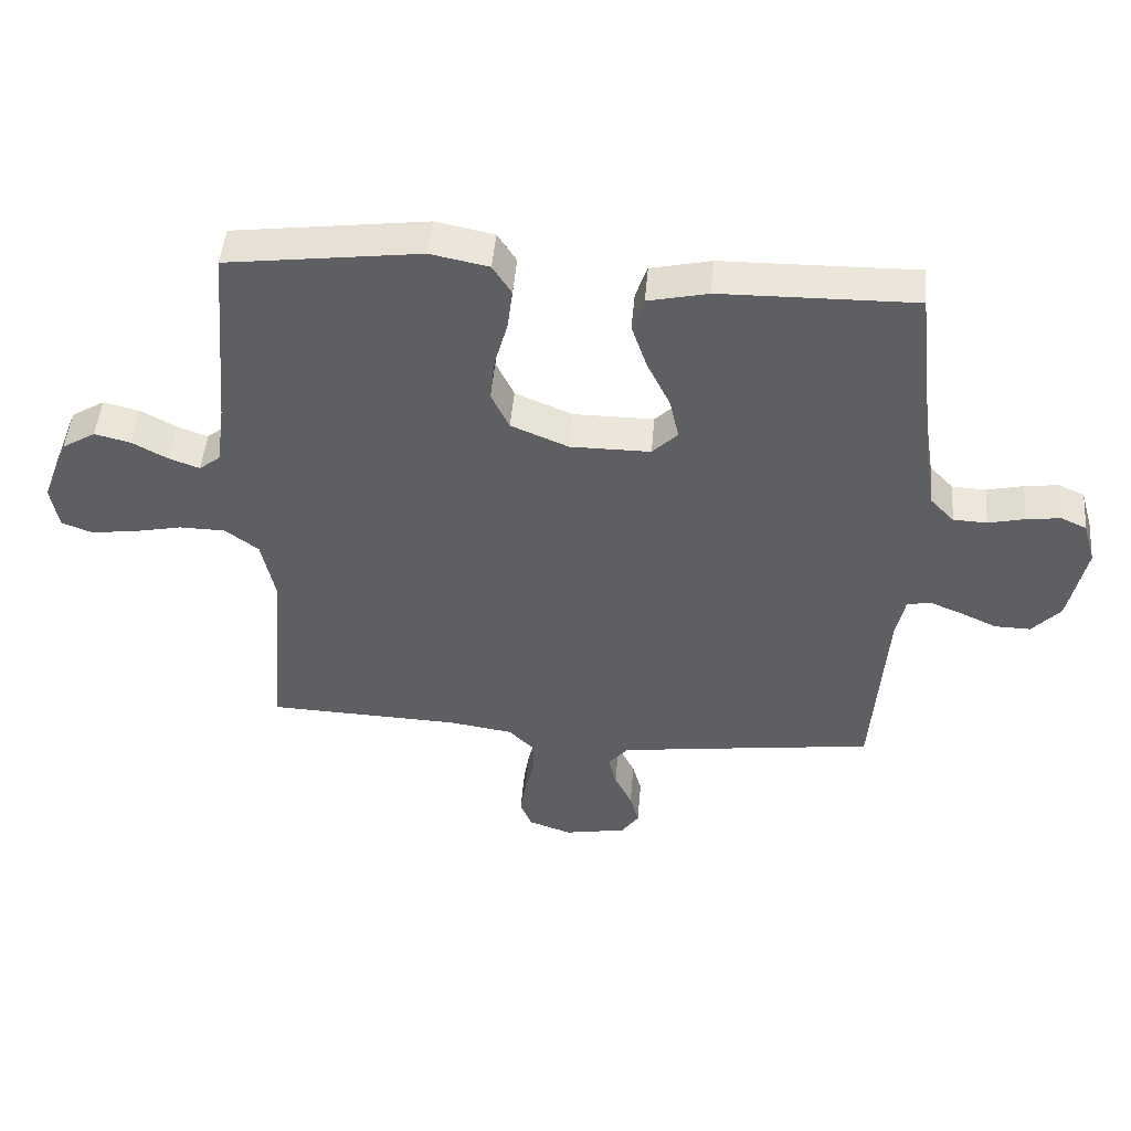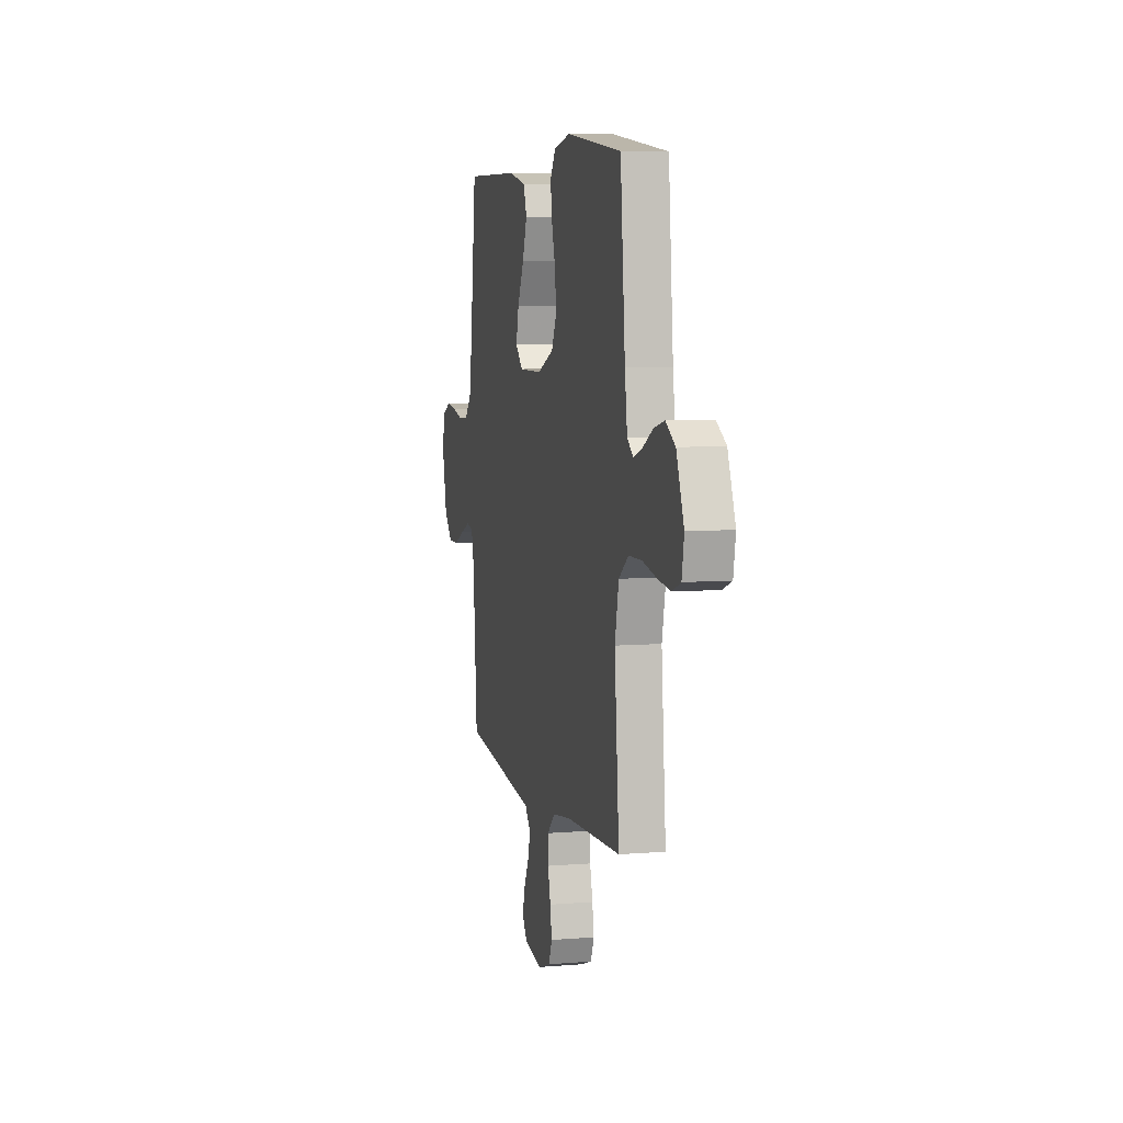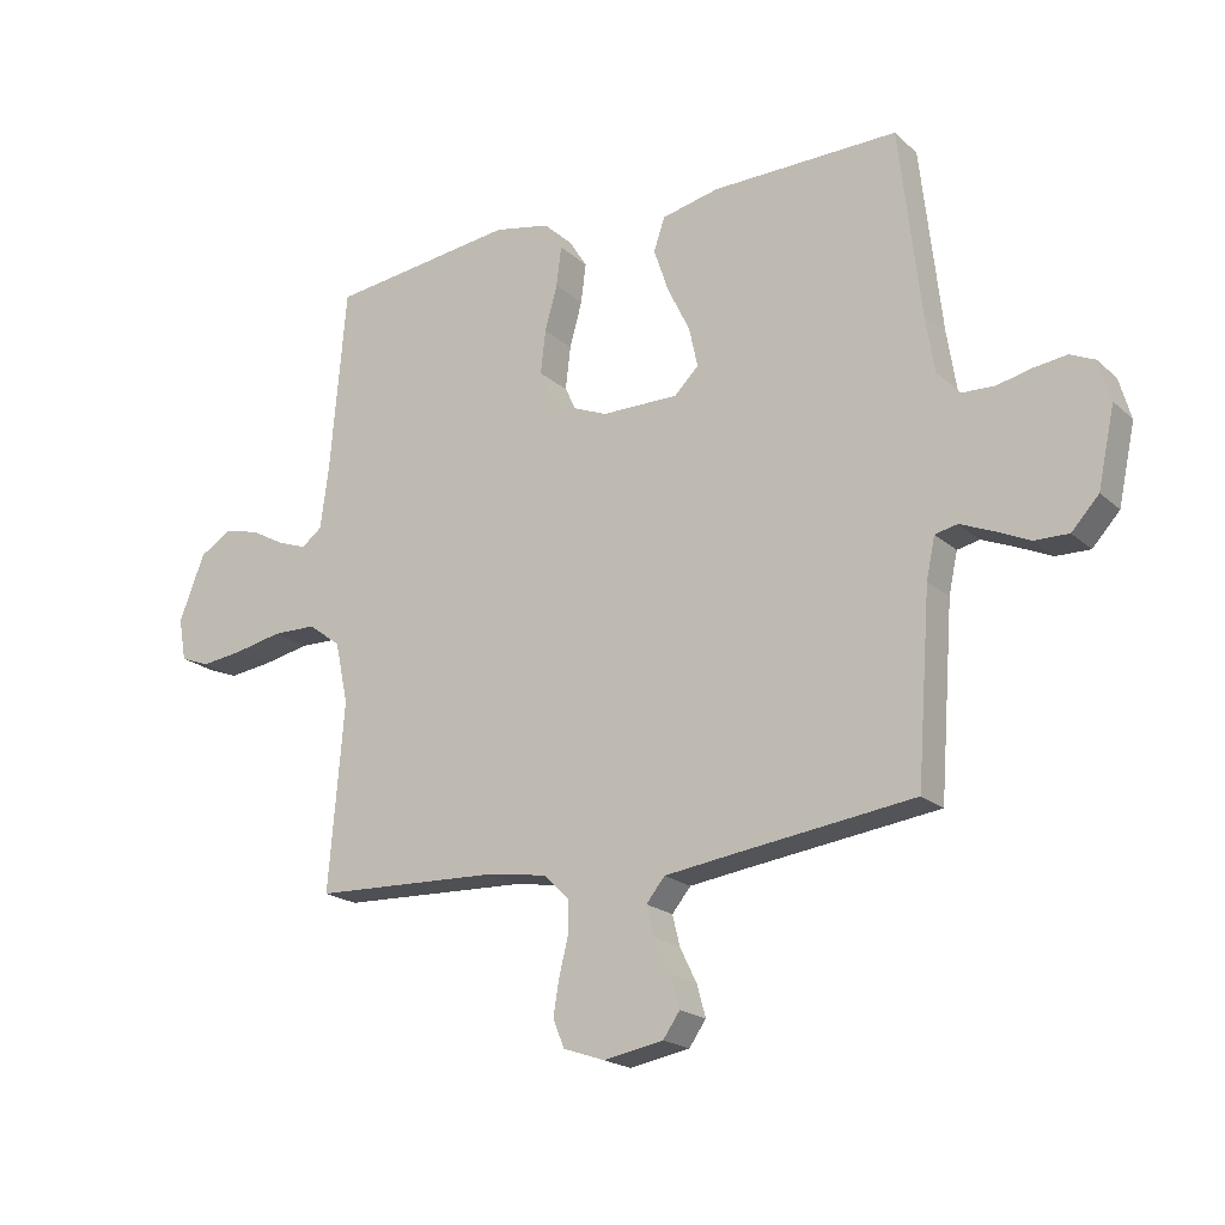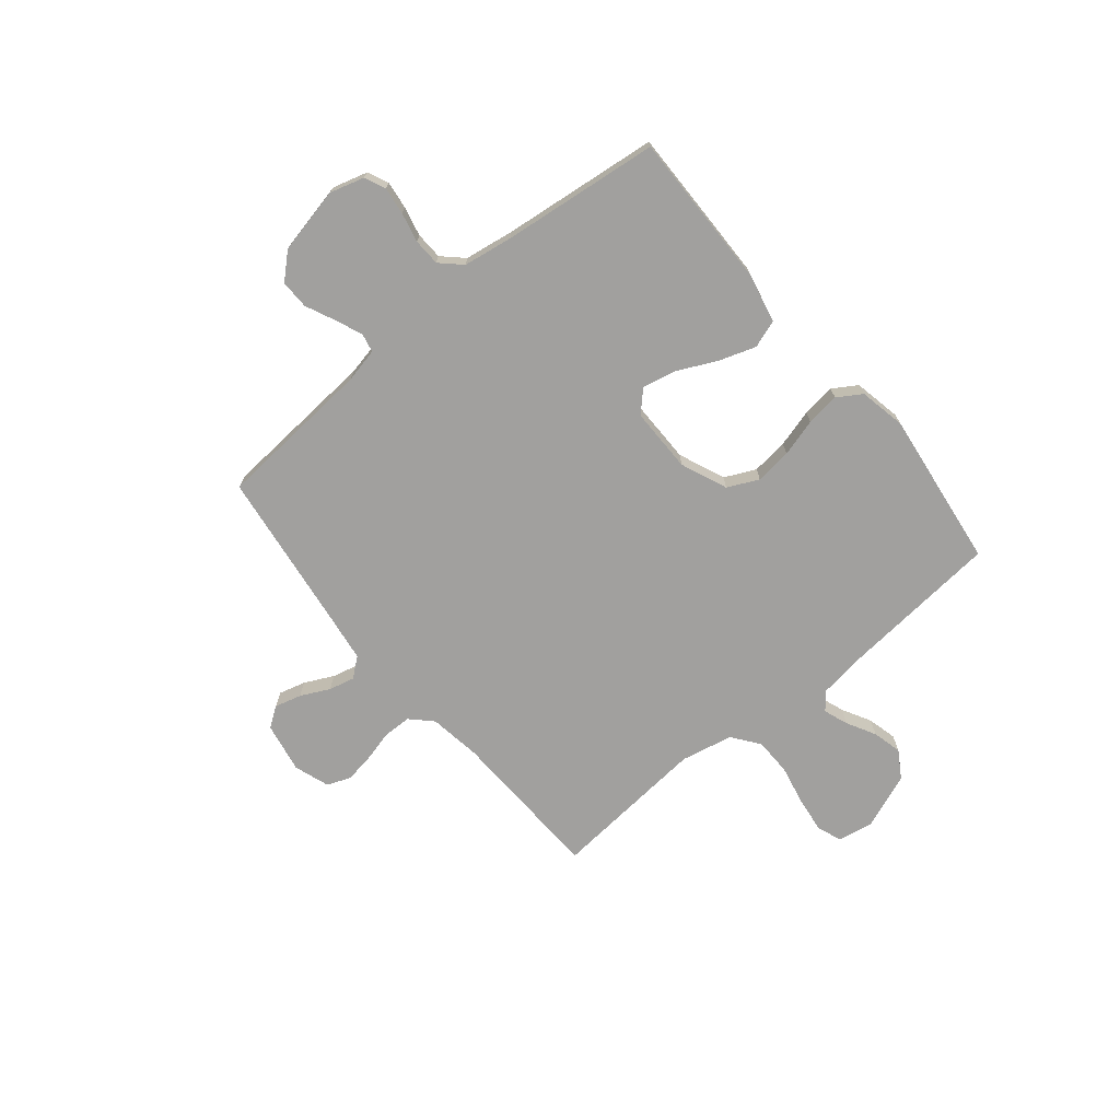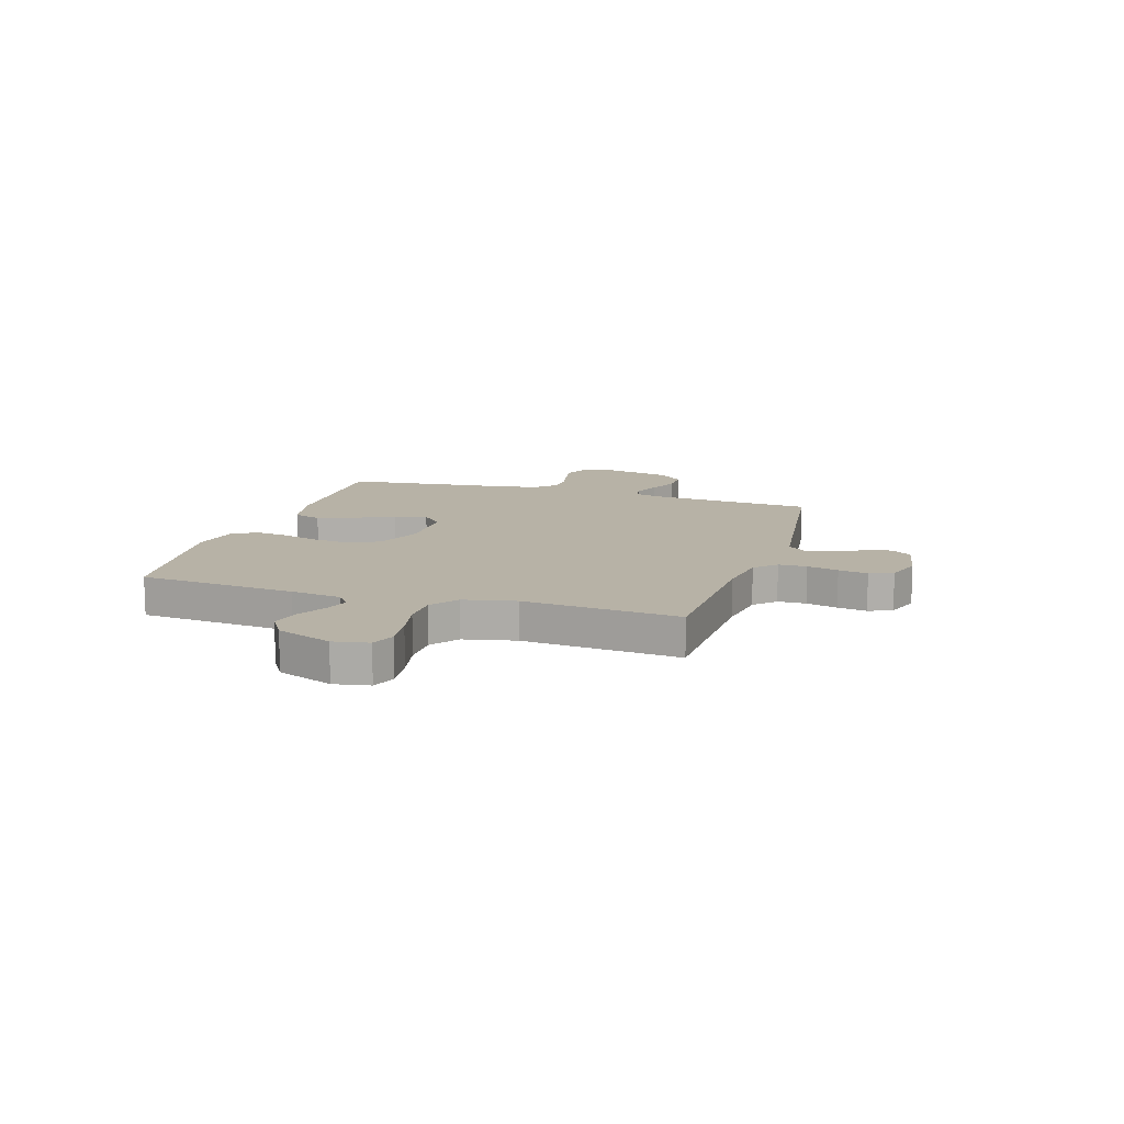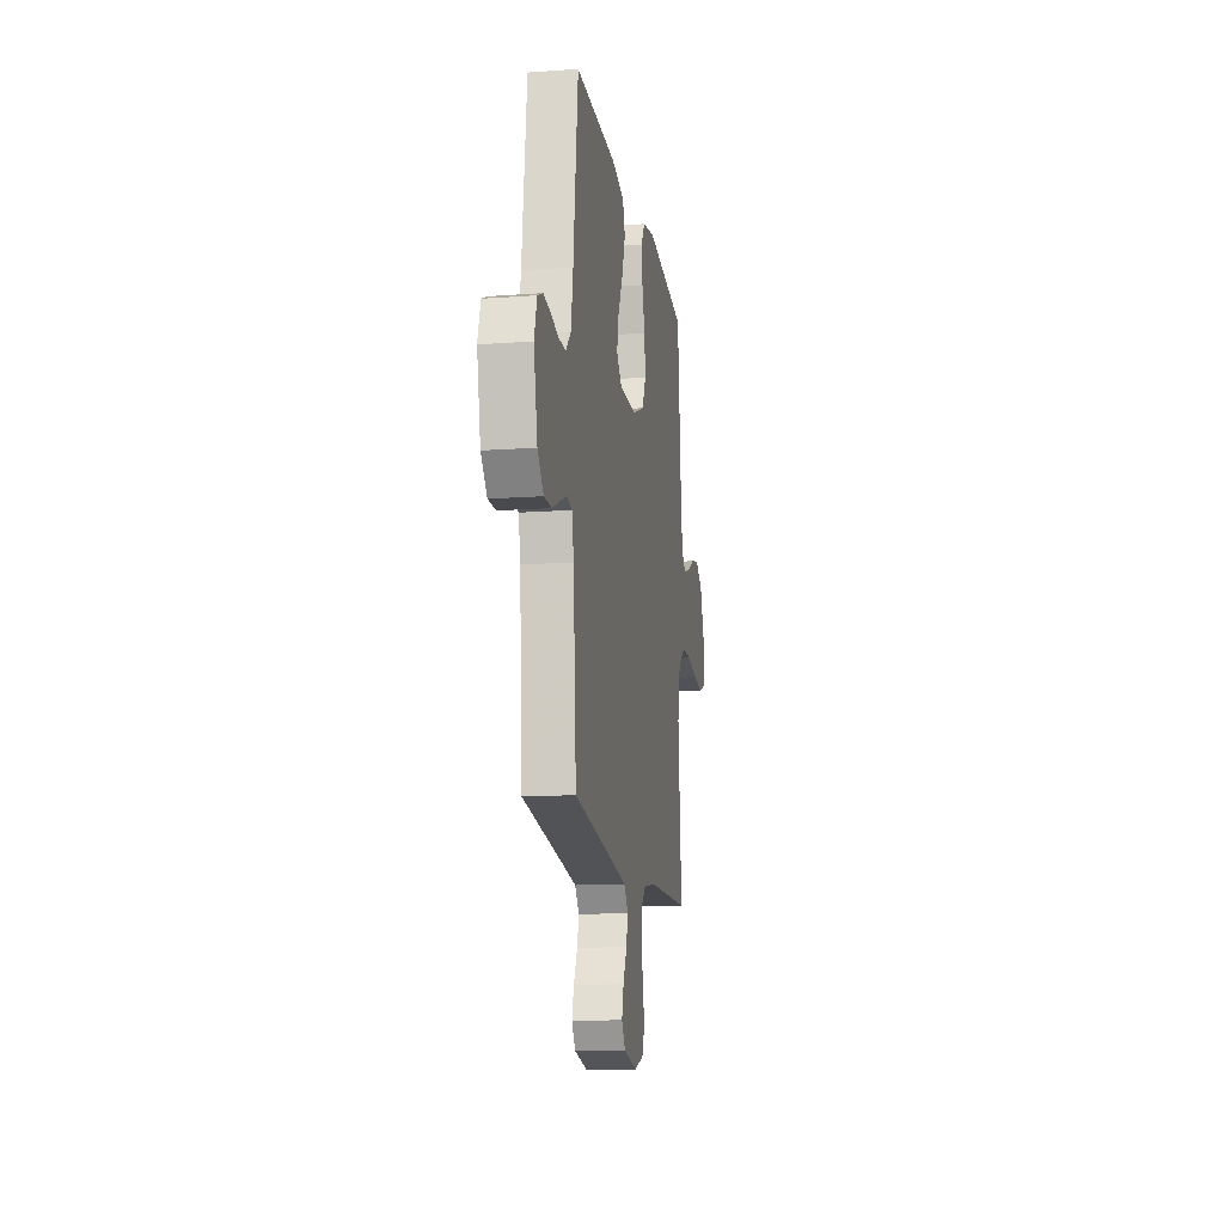
<metadata>
{"format":"obj","ext":"obj","renderer":"f3d","projection":"perspective","resolution":1024,"background":"white","views":[{"elev":47.8,"azim":-175.1,"up":"+Z"},{"elev":6.6,"azim":76.3,"up":"+Z"},{"elev":-19.7,"azim":-147.5,"up":"+Z"},{"elev":-71.8,"azim":-50.4,"up":"+Y"},{"elev":12.5,"azim":107.3,"up":"+Y"},{"elev":-14.2,"azim":-80.9,"up":"+Z"}]}
</metadata>
<code>
v 0.5 0.07 -0.5
v 0.2 0.07 -0.511
v 0.101 0.07 -0.526
v 0.062 0.07 -0.565
v 0.061 0.07 -0.619
v 0.076 0.07 -0.679
v 0.085 0.07 -0.735
v 0.067 0.07 -0.78
v 0 0.07 -0.803
v -0.096 0.07 -0.785
v -0.123 0.07 -0.746
v -0.109 0.07 -0.695
v -0.082 0.07 -0.64
v -0.07 0.07 -0.591
v -0.1 0.07 -0.554
v -0.2 0.07 -0.54
v -0.5 0.07 -0.5
v -0.522 0.07 -0.2
v -0.536 0.07 -0.134
v -0.572 0.07 -0.126
v -0.623 0.07 -0.147
v -0.68 0.07 -0.173
v -0.735 0.07 -0.174
v -0.779 0.07 -0.126
v -0.806 0.07 0
v -0.787 0.07 0.066
v -0.747 0.07 0.084
v -0.694 0.07 0.077
v -0.638 0.07 0.064
v -0.586 0.07 0.066
v -0.549 0.07 0.105
v -0.534 0.07 0.2
v -0.5 0.07 0.5
v -0.2 0.07 0.495
v -0.107 0.07 0.474
v -0.089 0.07 0.421
v -0.113 0.07 0.35
v -0.149 0.07 0.276
v -0.163 0.07 0.212
v -0.124 0.07 0.173
v 0 0.07 0.173
v 0.089 0.07 0.21
v 0.117 0.07 0.269
v 0.109 0.07 0.339
v 0.089 0.07 0.411
v 0.081 0.07 0.475
v 0.11 0.07 0.521
v 0.2 0.07 0.539
v 0.5 0.07 0.5
v 0.526 0.07 0.2
v 0.539 0.07 0.103
v 0.572 0.07 0.077
v 0.619 0.07 0.094
v 0.674 0.07 0.124
v 0.73 0.07 0.138
v 0.782 0.07 0.106
v 0.823 0.07 0
v 0.811 0.07 -0.068
v 0.764 0.07 -0.086
v 0.695 0.07 -0.077
v 0.619 0.07 -0.061
v 0.548 0.07 -0.062
v 0.496 0.07 -0.101
v 0.475 0.07 -0.2
v 0.5 0 -0.5
v 0.2 0 -0.511
v 0.101 0 -0.526
v 0.062 0 -0.565
v 0.061 0 -0.619
v 0.076 0 -0.679
v 0.085 0 -0.735
v 0.067 0 -0.78
v 0 0 -0.803
v -0.096 0 -0.785
v -0.123 0 -0.746
v -0.109 0 -0.695
v -0.082 0 -0.64
v -0.07 0 -0.591
v -0.1 0 -0.554
v -0.2 0 -0.54
v -0.5 0 -0.5
v -0.522 0 -0.2
v -0.536 0 -0.134
v -0.572 0 -0.126
v -0.623 0 -0.147
v -0.68 0 -0.173
v -0.735 0 -0.174
v -0.779 0 -0.126
v -0.806 0 0
v -0.787 0 0.066
v -0.747 0 0.084
v -0.694 0 0.077
v -0.638 0 0.064
v -0.586 0 0.066
v -0.549 0 0.105
v -0.534 0 0.2
v -0.5 0 0.5
v -0.2 0 0.495
v -0.107 0 0.474
v -0.089 0 0.421
v -0.113 0 0.35
v -0.149 0 0.276
v -0.163 0 0.212
v -0.124 0 0.173
v 0 0 0.173
v 0.089 0 0.21
v 0.117 0 0.269
v 0.109 0 0.339
v 0.089 0 0.411
v 0.081 0 0.475
v 0.11 0 0.521
v 0.2 0 0.539
v 0.5 0 0.5
v 0.526 0 0.2
v 0.539 0 0.103
v 0.572 0 0.077
v 0.619 0 0.094
v 0.674 0 0.124
v 0.73 0 0.138
v 0.782 0 0.106
v 0.823 0 0
v 0.811 0 -0.068
v 0.764 0 -0.086
v 0.695 0 -0.077
v 0.619 0 -0.061
v 0.548 0 -0.062
v 0.496 0 -0.101
v 0.475 0 -0.2
f 59 60 61
f 58 59 61
f 57 58 61
f 56 57 61
f 55 56 61
f 54 55 61
f 53 54 61
f 52 53 61 62
f 51 52 62 63
f 48 49 50
f 47 48 50
f 46 47 50
f 45 46 50
f 44 45 50
f 51 63 64
f 50 51 64
f 44 50 64
f 43 44 64
f 36 37 38
f 35 36 38
f 34 35 38
f 33 34 38
f 32 33 38
f 31 32 38 39
f 30 31 39 40
f 27 28 29
f 26 27 29
f 25 26 29
f 24 25 29
f 23 24 29
f 22 23 29
f 21 22 29
f 20 21 29 30
f 30 40 41
f 20 30 41
f 19 20 41
f 16 17 18
f 19 41 42
f 18 19 42
f 16 18 42
f 15 16 42
f 11 12 13
f 10 11 13
f 9 10 13
f 8 9 13
f 7 8 13
f 6 7 13
f 5 6 13
f 4 5 13 14
f 64 1 2
f 43 64 2
f 42 43 2
f 14 15 42
f 4 14 42
f 3 4 42
f 2 3 42
f 125 124 123
f 125 123 122
f 125 122 121
f 125 121 120
f 125 120 119
f 125 119 118
f 125 118 117
f 126 125 117 116
f 127 126 116 115
f 114 113 112
f 114 112 111
f 114 111 110
f 114 110 109
f 114 109 108
f 128 127 115
f 128 115 114
f 128 114 108
f 128 108 107
f 102 101 100
f 102 100 99
f 102 99 98
f 102 98 97
f 102 97 96
f 103 102 96 95
f 104 103 95 94
f 93 92 91
f 93 91 90
f 93 90 89
f 93 89 88
f 93 88 87
f 93 87 86
f 93 86 85
f 94 93 85 84
f 105 104 94
f 105 94 84
f 105 84 83
f 82 81 80
f 106 105 83
f 106 83 82
f 106 82 80
f 106 80 79
f 77 76 75
f 77 75 74
f 77 74 73
f 77 73 72
f 77 72 71
f 77 71 70
f 77 70 69
f 78 77 69 68
f 66 65 128
f 66 128 107
f 66 107 106
f 106 79 78
f 106 78 68
f 106 68 67
f 106 67 66
f 1 65 66 2
f 2 66 67 3
f 3 67 68 4
f 4 68 69 5
f 5 69 70 6
f 6 70 71 7
f 7 71 72 8
f 8 72 73 9
f 9 73 74 10
f 10 74 75 11
f 11 75 76 12
f 12 76 77 13
f 13 77 78 14
f 14 78 79 15
f 15 79 80 16
f 16 80 81 17
f 17 81 82 18
f 18 82 83 19
f 19 83 84 20
f 20 84 85 21
f 21 85 86 22
f 22 86 87 23
f 23 87 88 24
f 24 88 89 25
f 25 89 90 26
f 26 90 91 27
f 27 91 92 28
f 28 92 93 29
f 29 93 94 30
f 30 94 95 31
f 31 95 96 32
f 32 96 97 33
f 33 97 98 34
f 34 98 99 35
f 35 99 100 36
f 36 100 101 37
f 37 101 102 38
f 38 102 103 39
f 39 103 104 40
f 40 104 105 41
f 41 105 106 42
f 42 106 107 43
f 43 107 108 44
f 44 108 109 45
f 45 109 110 46
f 46 110 111 47
f 47 111 112 48
f 48 112 113 49
f 49 113 114 50
f 50 114 115 51
f 51 115 116 52
f 52 116 117 53
f 53 117 118 54
f 54 118 119 55
f 55 119 120 56
f 56 120 121 57
f 57 121 122 58
f 58 122 123 59
f 59 123 124 60
f 60 124 125 61
f 61 125 126 62
f 62 126 127 63
f 63 127 128 64
f 64 128 65 1

</code>
